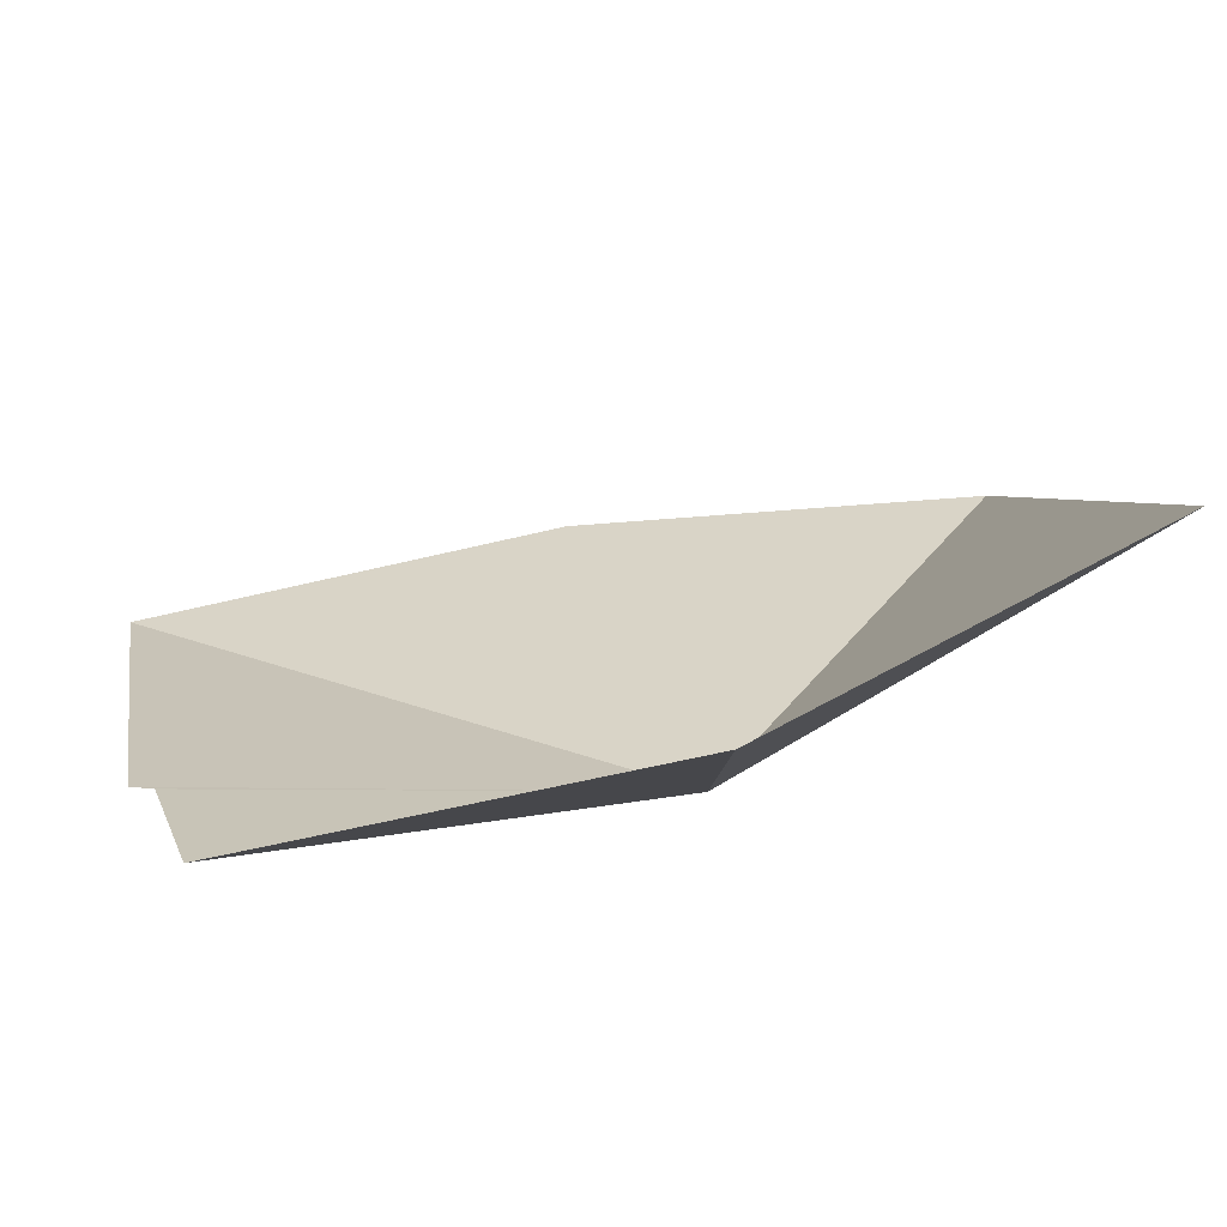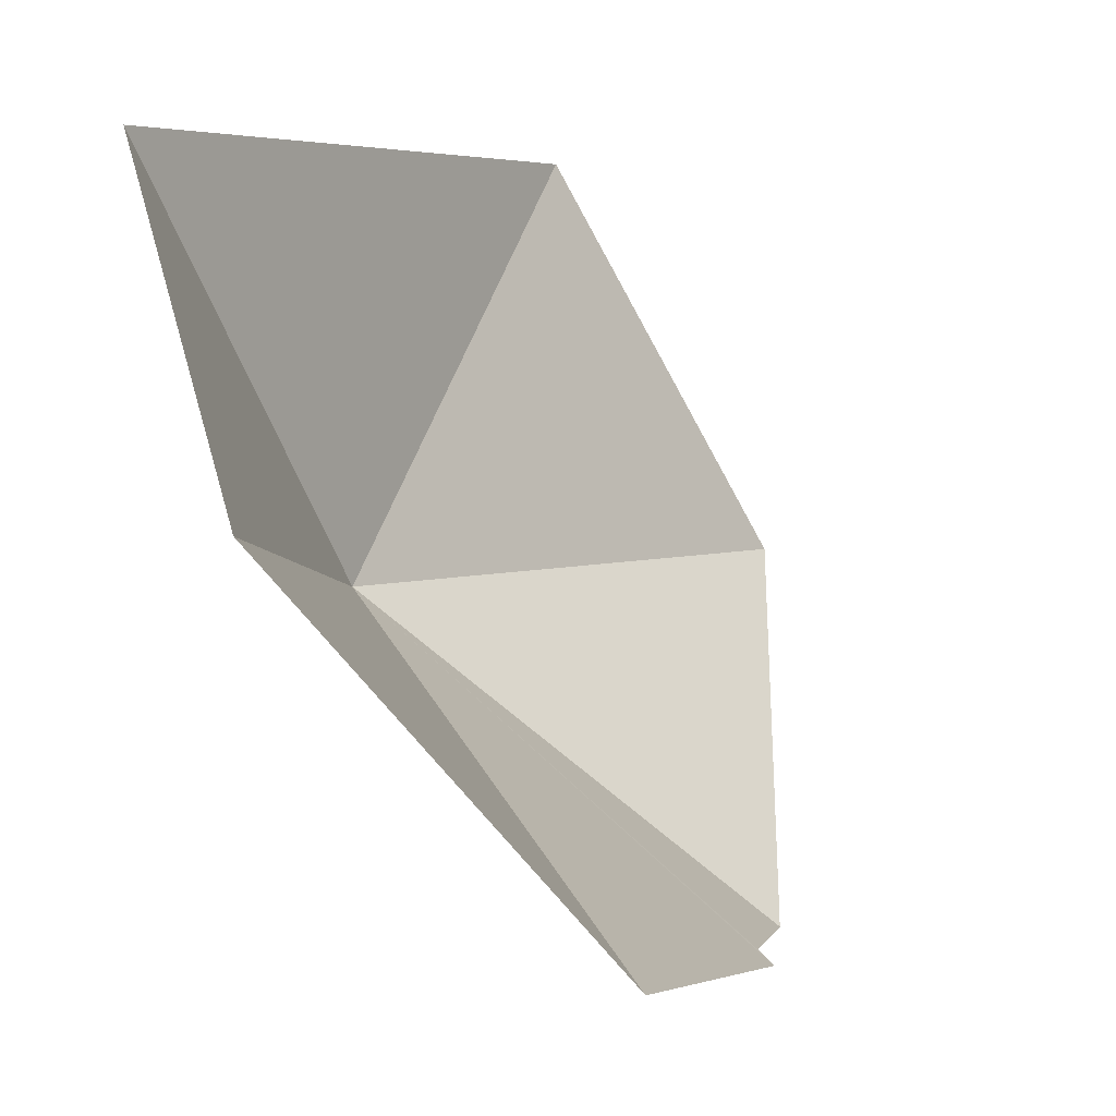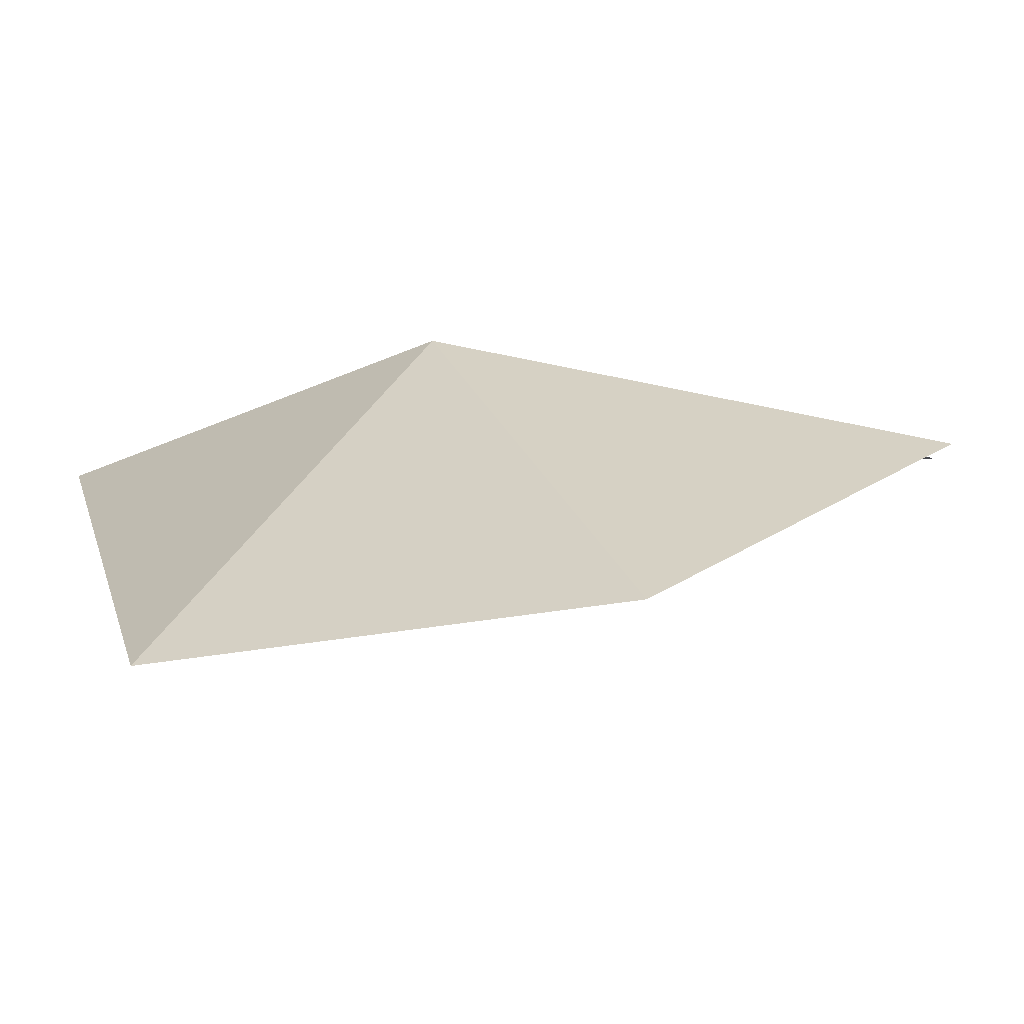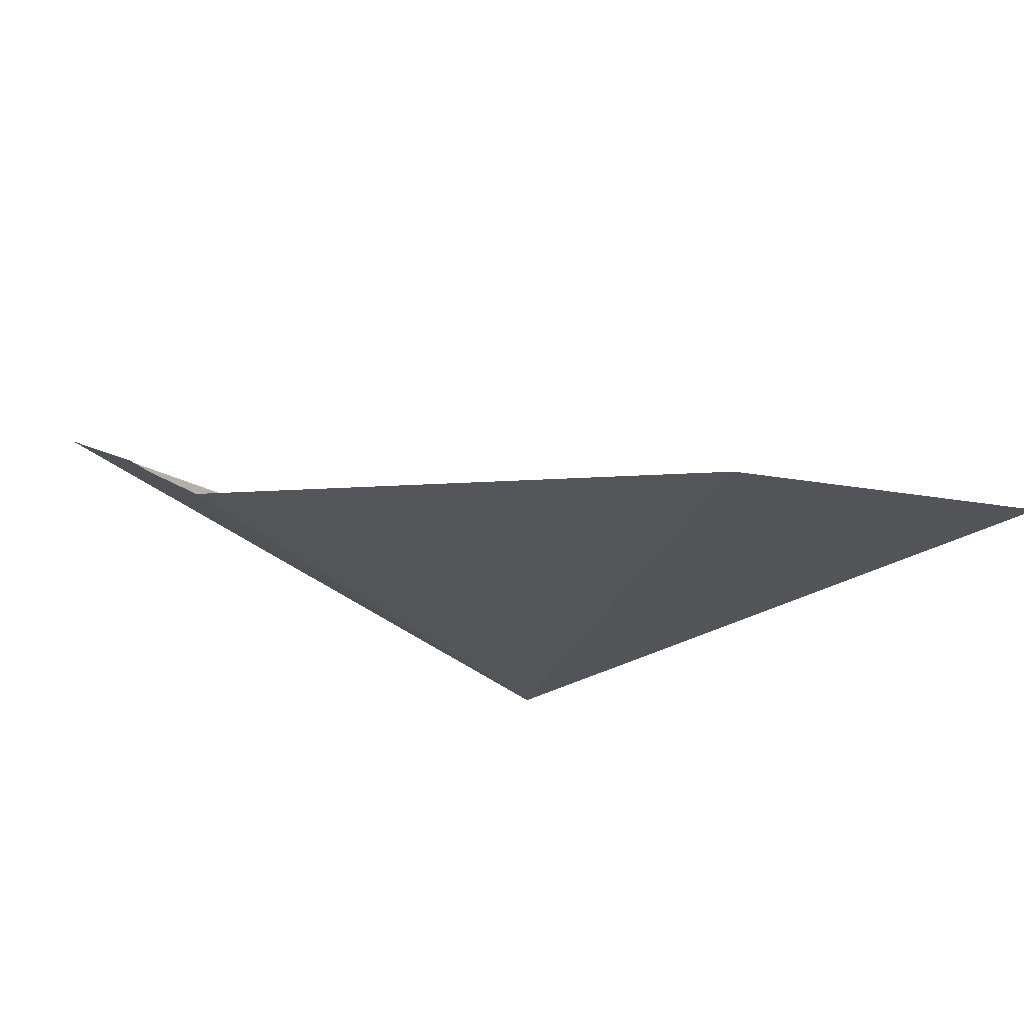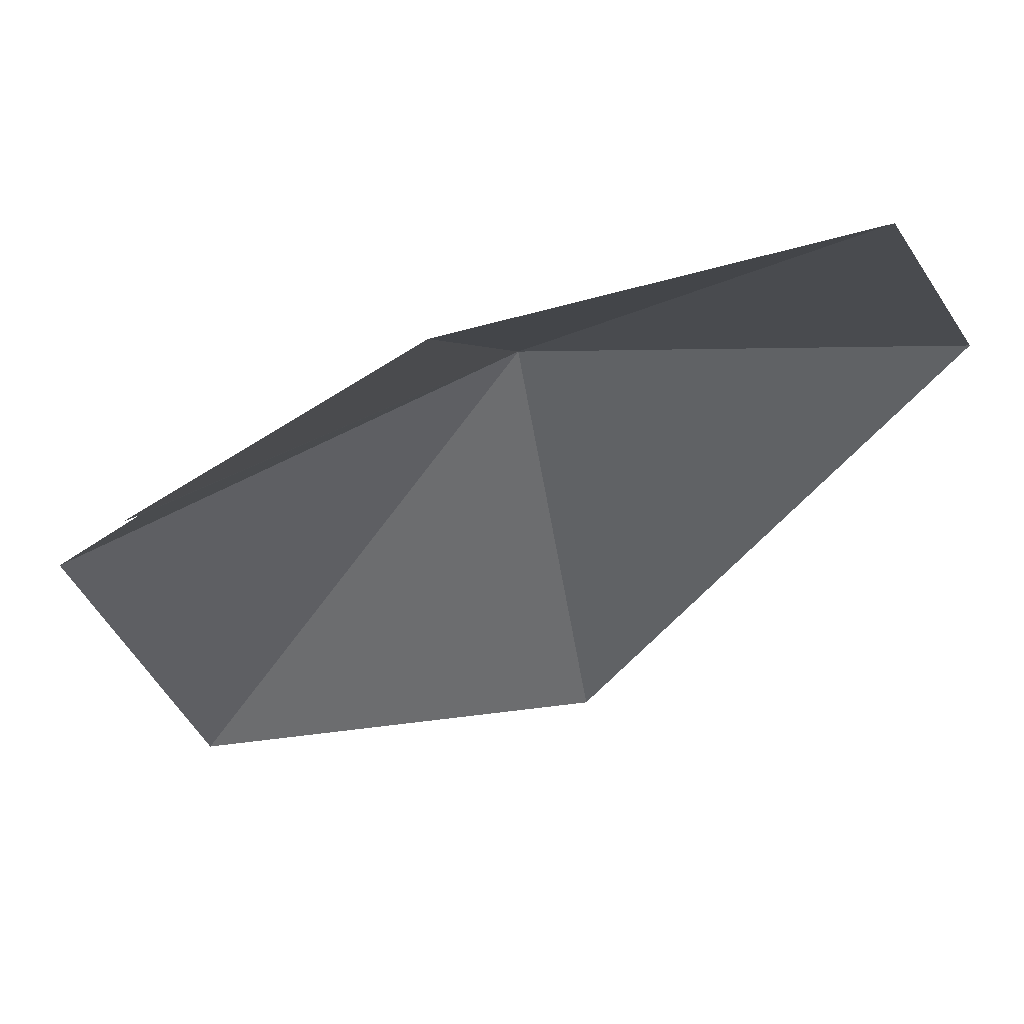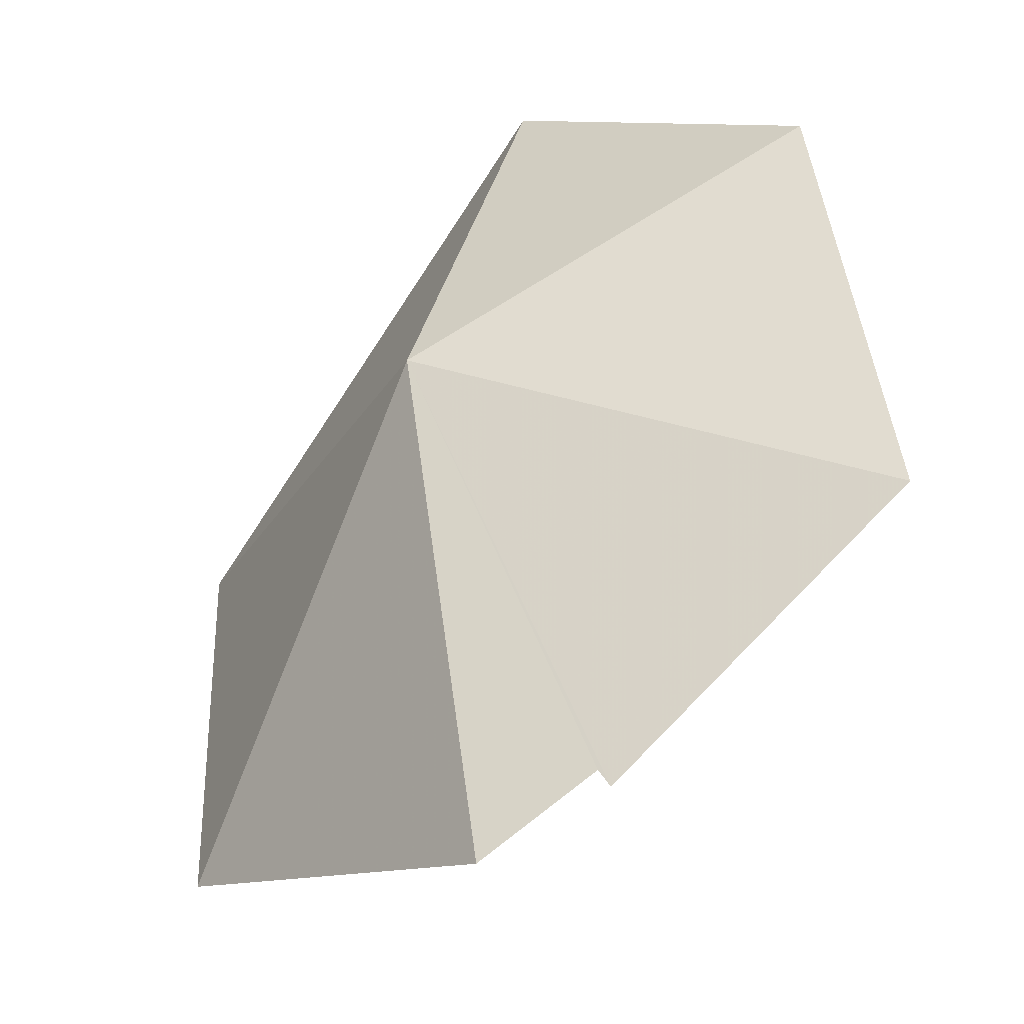
<metadata>
{"format":"obj","ext":"obj","renderer":"f3d","projection":"perspective","resolution":1024,"background":"white","views":[{"elev":-43.8,"azim":-8.9,"up":"+Z"},{"elev":64.3,"azim":-126.1,"up":"+Z"},{"elev":-29.1,"azim":159.0,"up":"+Y"},{"elev":-62.8,"azim":-29.4,"up":"+Z"},{"elev":8.0,"azim":-62.9,"up":"+Y"},{"elev":38.4,"azim":-131.9,"up":"+Y"}]}
</metadata>
<code>
v 19.23 -72.79 109.4
v 17.23 -85.67 99.34
v 7.152 -78.17 101.4
v 27.57 -85.41 107.8
v 27.17 -72.73 121
v 16.25 -68.77 122.1
v 4.912 -71.39 114.3
v 6.292 -76.45 104.7
v 5.712 -76.55 104.6
f 1 2 3
f 1 4 2
f 1 5 4
f 1 6 5
f 1 7 6
f 1 3 8
f 1 8 9
f 1 9 7

</code>
